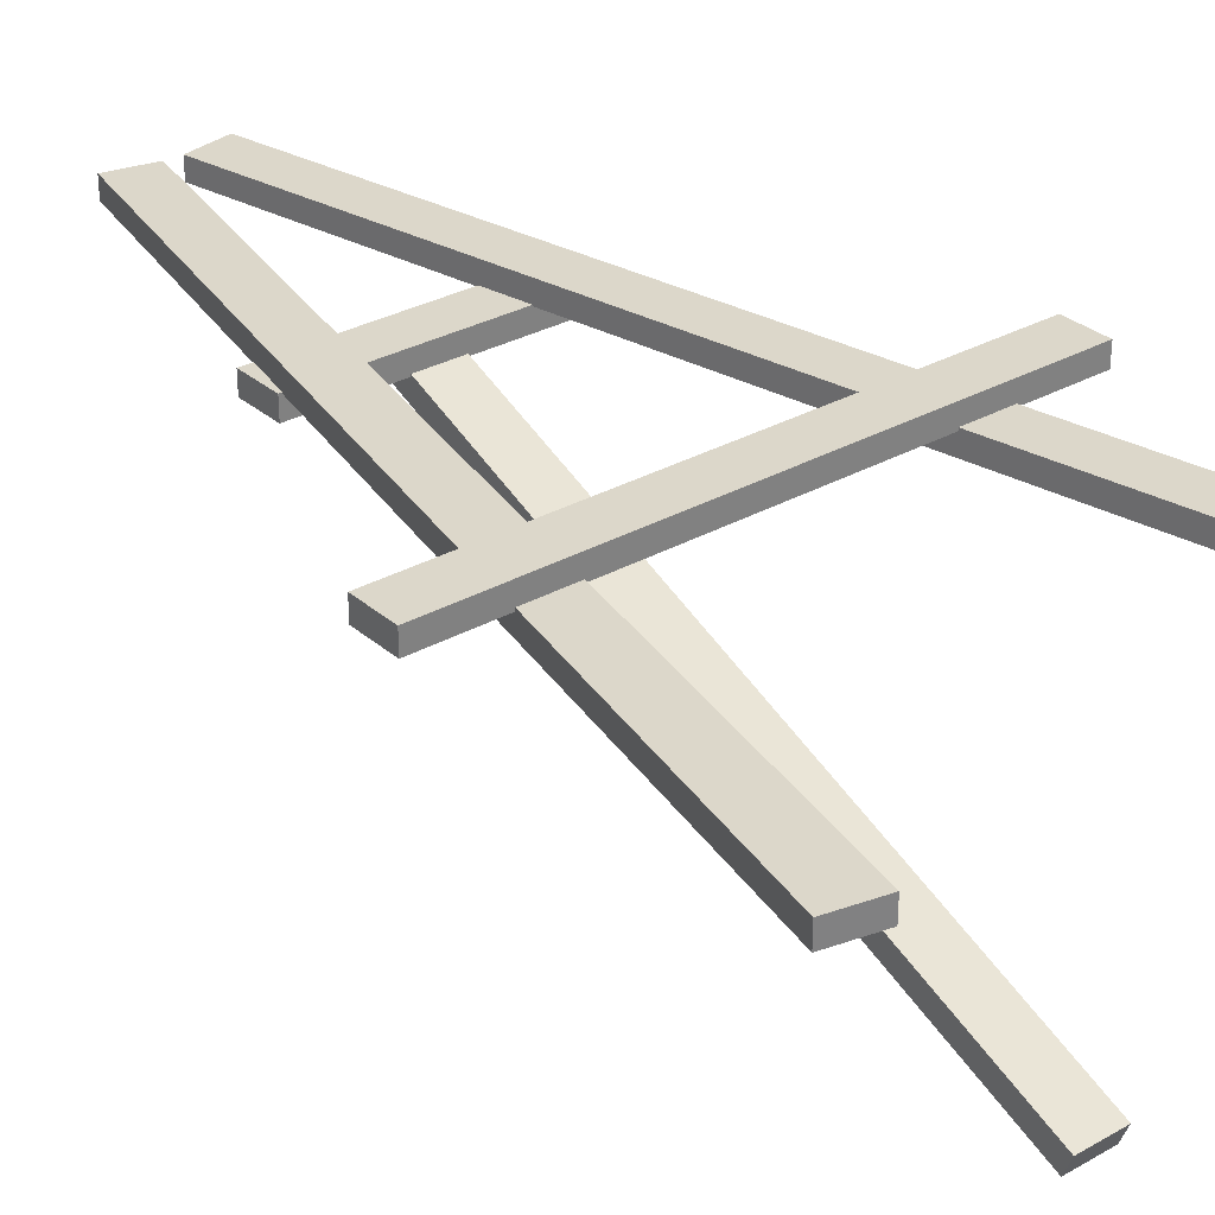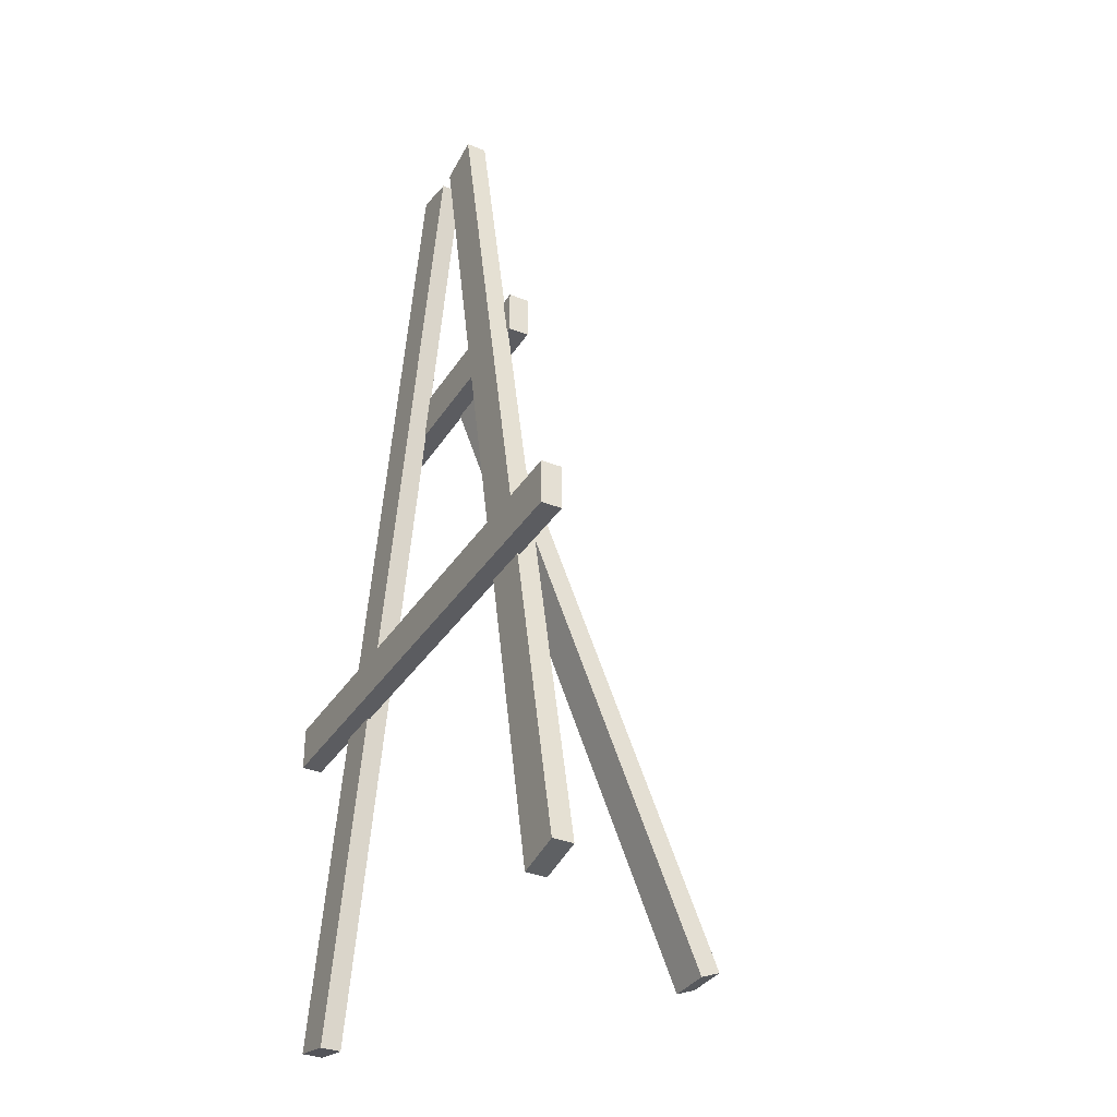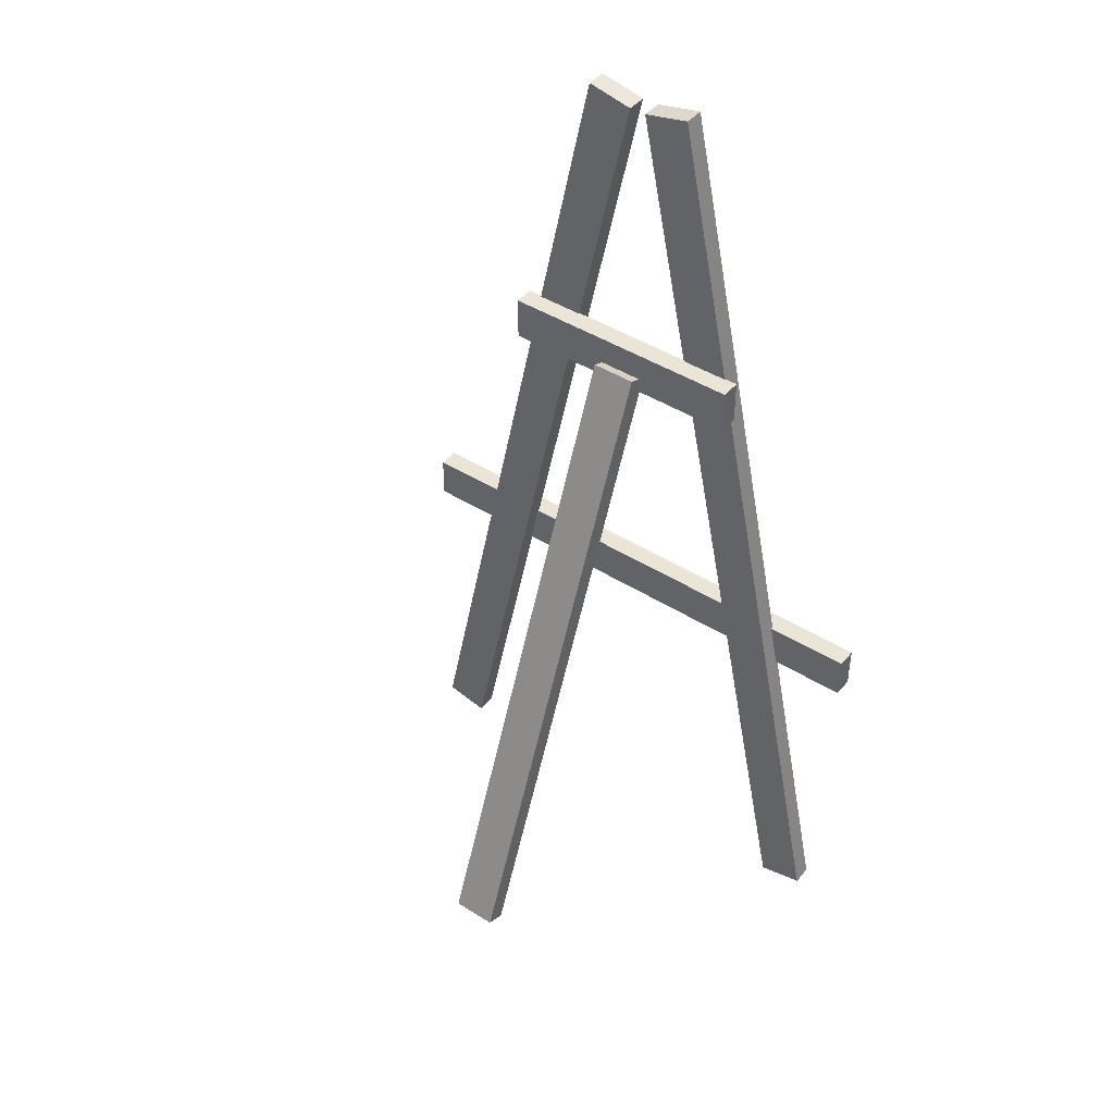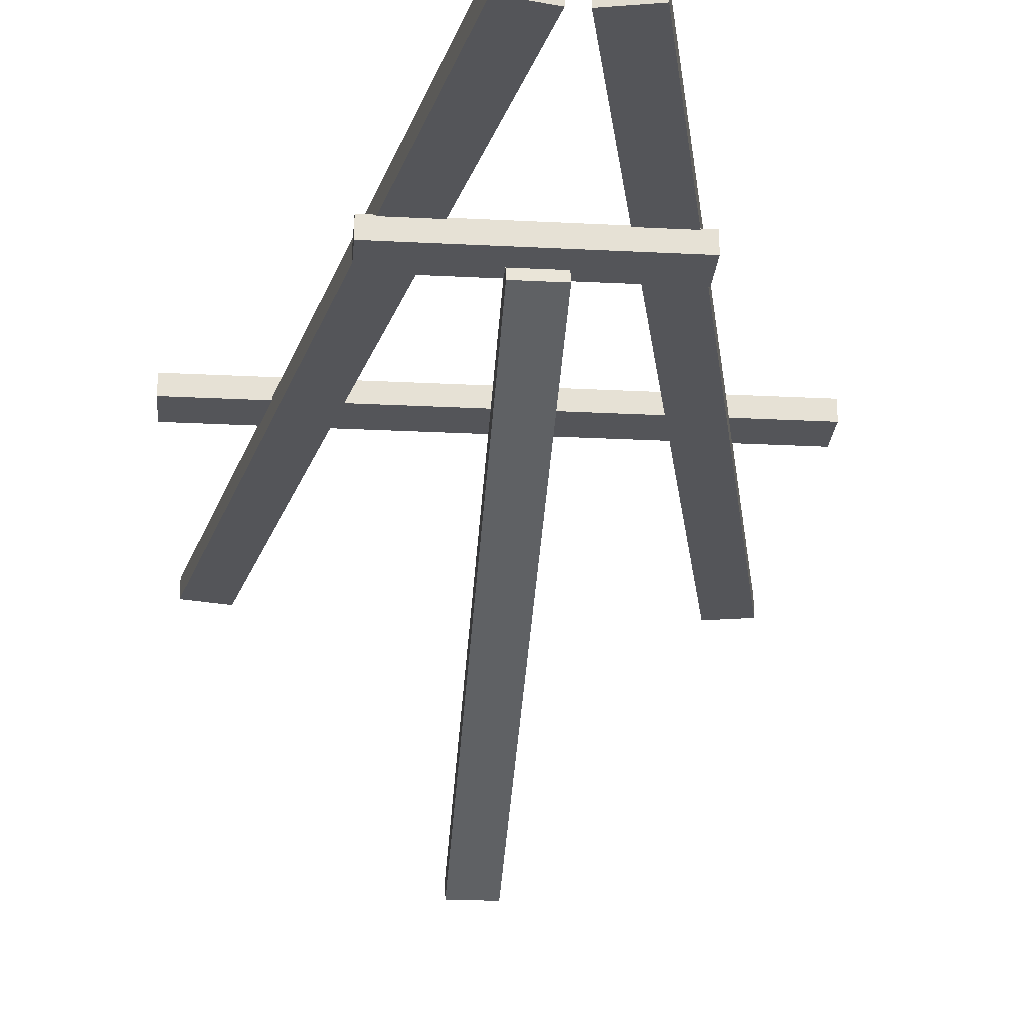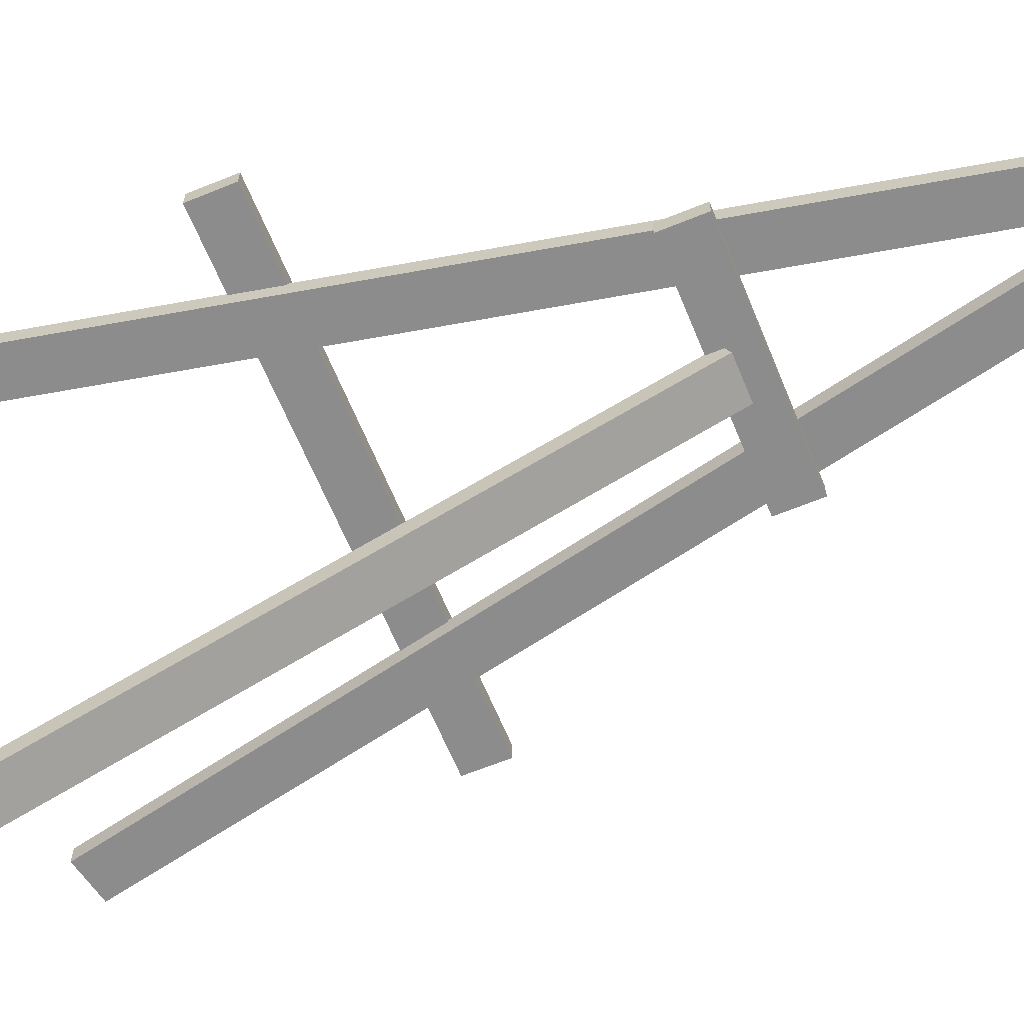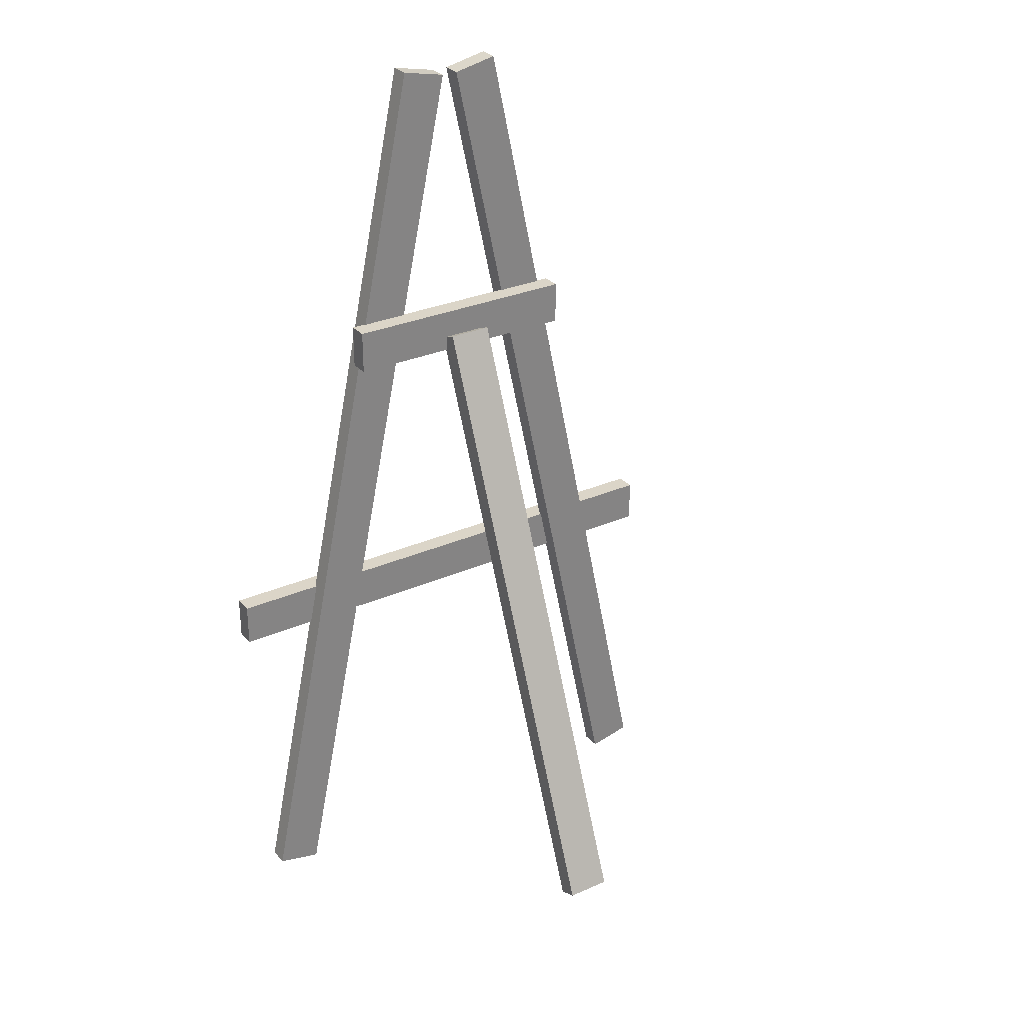
<metadata>
{"format":"obj","ext":"obj","renderer":"f3d","projection":"perspective","resolution":1024,"background":"white","views":[{"elev":30.6,"azim":-39.1,"up":"+Z"},{"elev":-34.6,"azim":61.9,"up":"+Y"},{"elev":44.0,"azim":-143.4,"up":"+Y"},{"elev":-24.8,"azim":175.2,"up":"+Z"},{"elev":-64.3,"azim":112.4,"up":"+Z"},{"elev":29.6,"azim":147.1,"up":"+Y"}]}
</metadata>
<code>
o Cube
v 0.9927 1.536 -0.1938
v 0.9927 -3.798 -2.358
v 0.9927 1.606 -0.365
v 0.9927 -3.729 -2.529
v 0.6025 1.536 -0.1938
v 0.6025 -3.798 -2.358
v 0.6025 1.606 -0.365
v 0.6025 -3.729 -2.529
f 1 3 7 5
f 4 8 7 3
f 8 6 5 7
f 6 8 4 2
f 2 4 3 1
f 6 2 1 5
o Cube.001
v 0.7419 4.066 0.08855
v -1.005 -4.151 0.08855
v 0.7419 4.066 -0.08855
v -1.005 -4.151 -0.08855
v 0.3433 4.151 0.08855
v -1.403 -4.066 0.08855
v 0.3433 4.151 -0.08855
v -1.403 -4.066 -0.08855
f 9 11 15 13
f 12 16 15 11
f 16 14 13 15
f 14 16 12 10
f 10 12 11 9
f 14 10 9 13
o Cube.002
v -1.496 -0.9538 0.2436
v 3.141 -0.9538 0.2436
v -1.496 -0.9538 0.06653
v 3.141 -0.9538 0.06653
v -1.496 -1.344 0.2436
v 3.141 -1.344 0.2436
v -1.496 -1.344 0.06653
v 3.141 -1.344 0.06653
f 17 19 23 21
f 20 24 23 19
f 24 22 21 23
f 22 24 20 18
f 18 20 19 17
f 22 18 17 21
o Cube.003
v 1.284 4.151 0.08855
v 3.03 -4.066 0.08855
v 1.284 4.151 -0.08855
v 3.03 -4.066 -0.08855
v 0.8853 4.066 0.08855
v 2.632 -4.151 0.08855
v 0.8853 4.066 -0.08855
v 2.632 -4.151 -0.08855
f 25 27 31 29
f 28 32 31 27
f 32 30 29 31
f 30 32 28 26
f 26 28 27 25
f 30 26 25 29
o Cube.004
v -0.2638 1.816 -0.07859
v 1.908 1.816 -0.07859
v -0.2638 1.816 -0.2557
v 1.908 1.816 -0.2557
v -0.2638 1.426 -0.07859
v 1.908 1.426 -0.07859
v -0.2638 1.426 -0.2557
v 1.908 1.426 -0.2557
f 33 35 39 37
f 36 40 39 35
f 40 38 37 39
f 38 40 36 34
f 34 36 35 33
f 38 34 33 37

</code>
